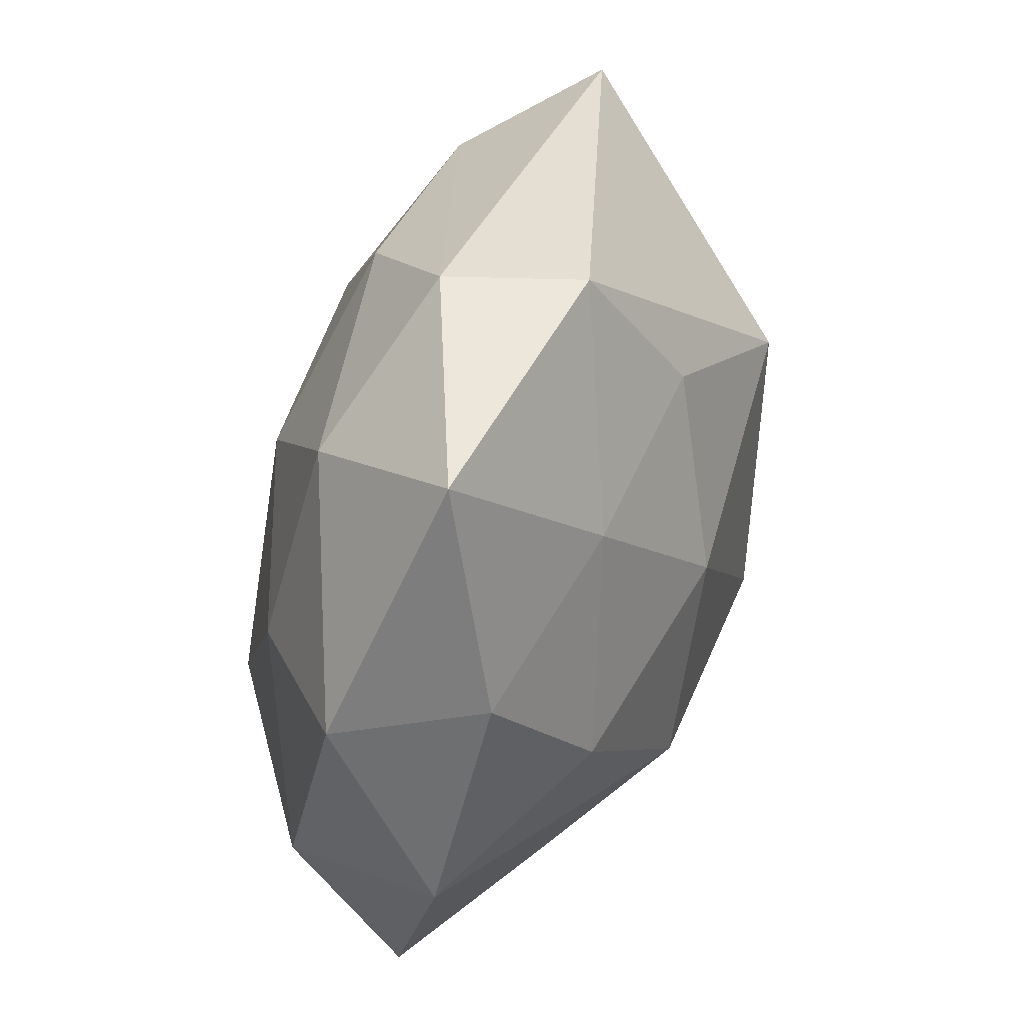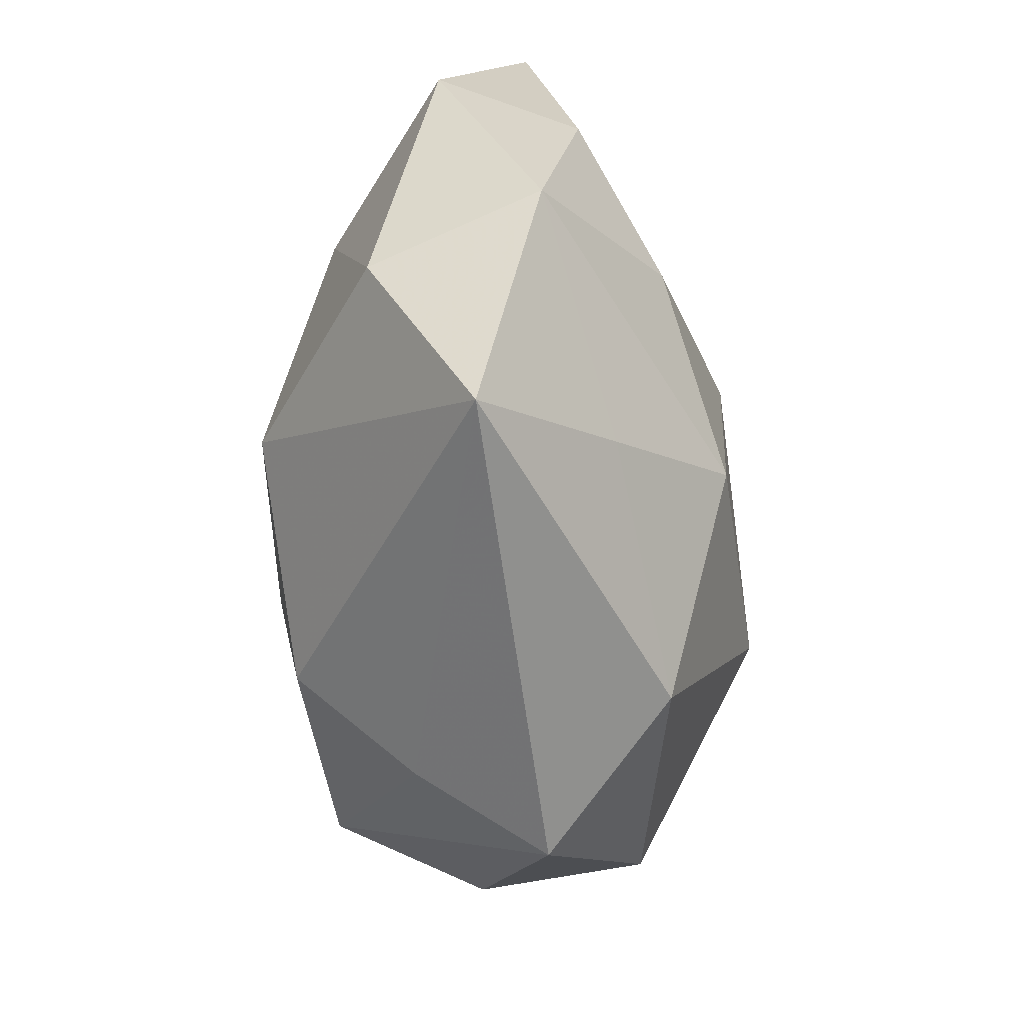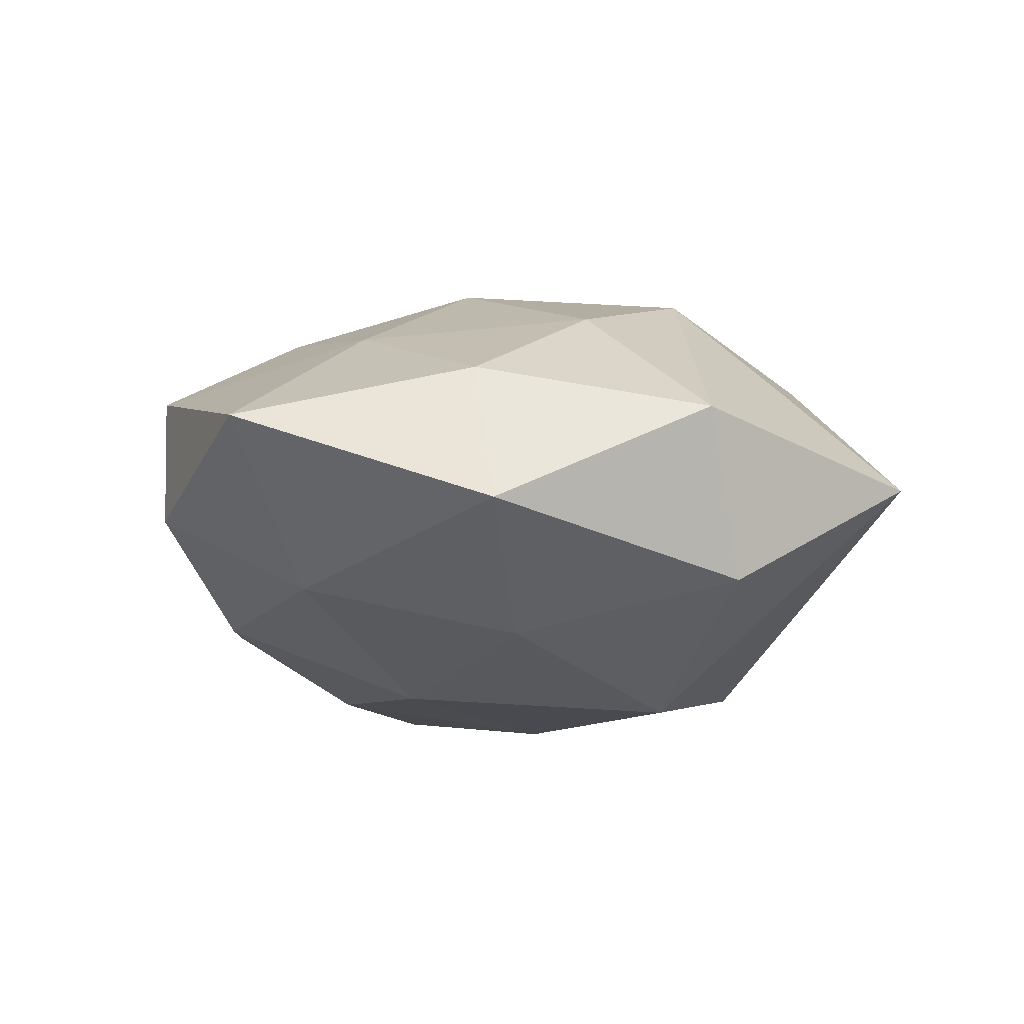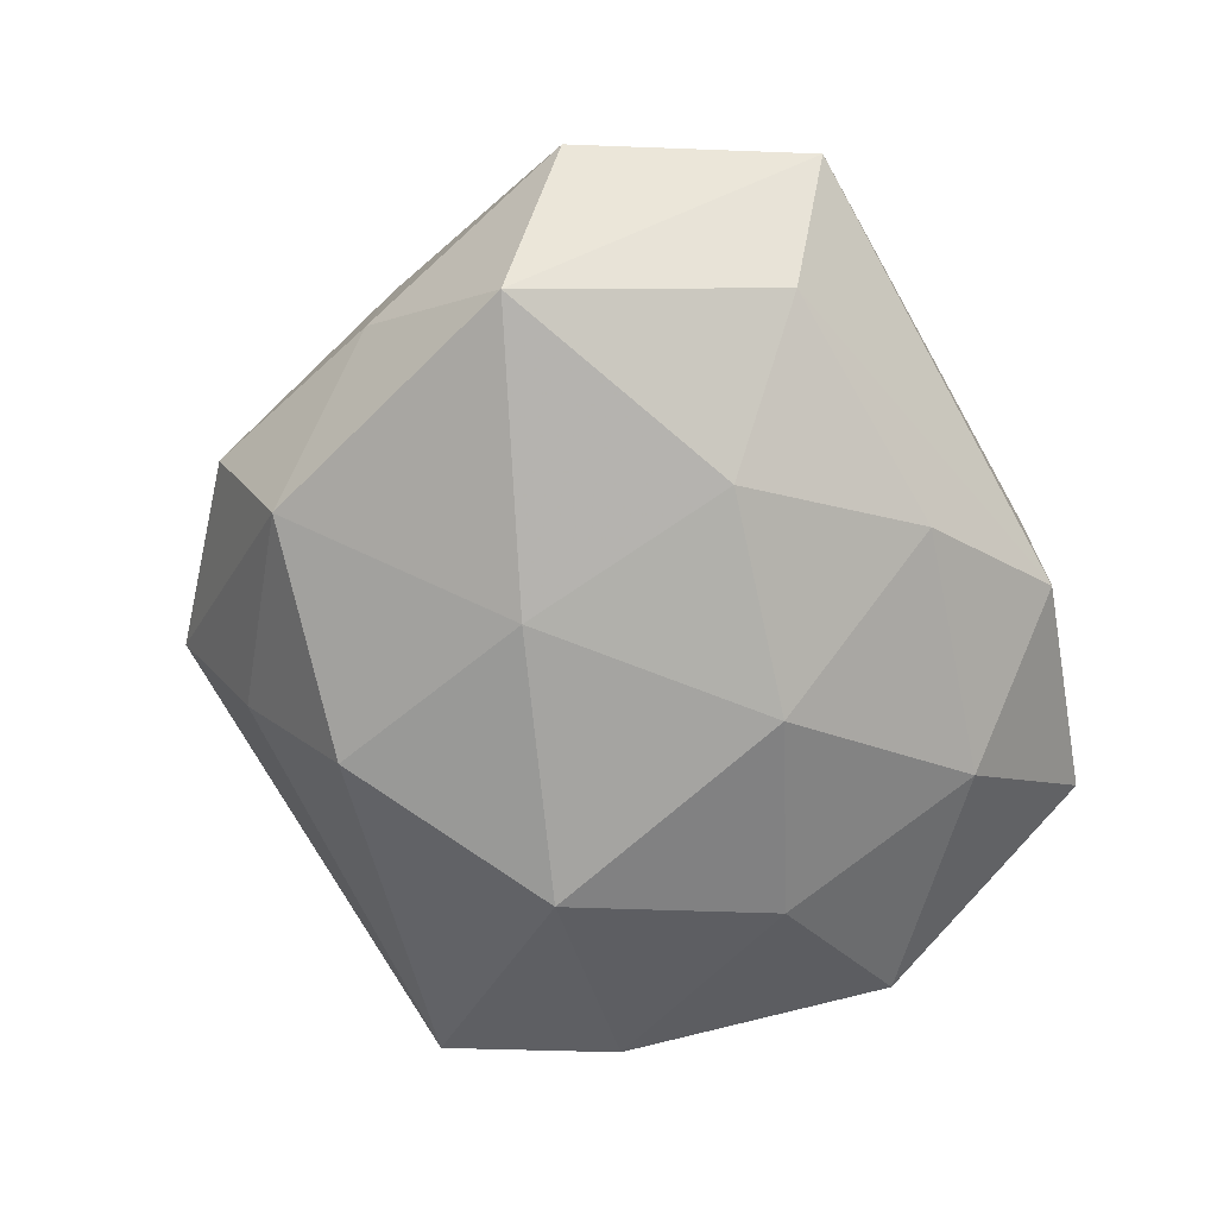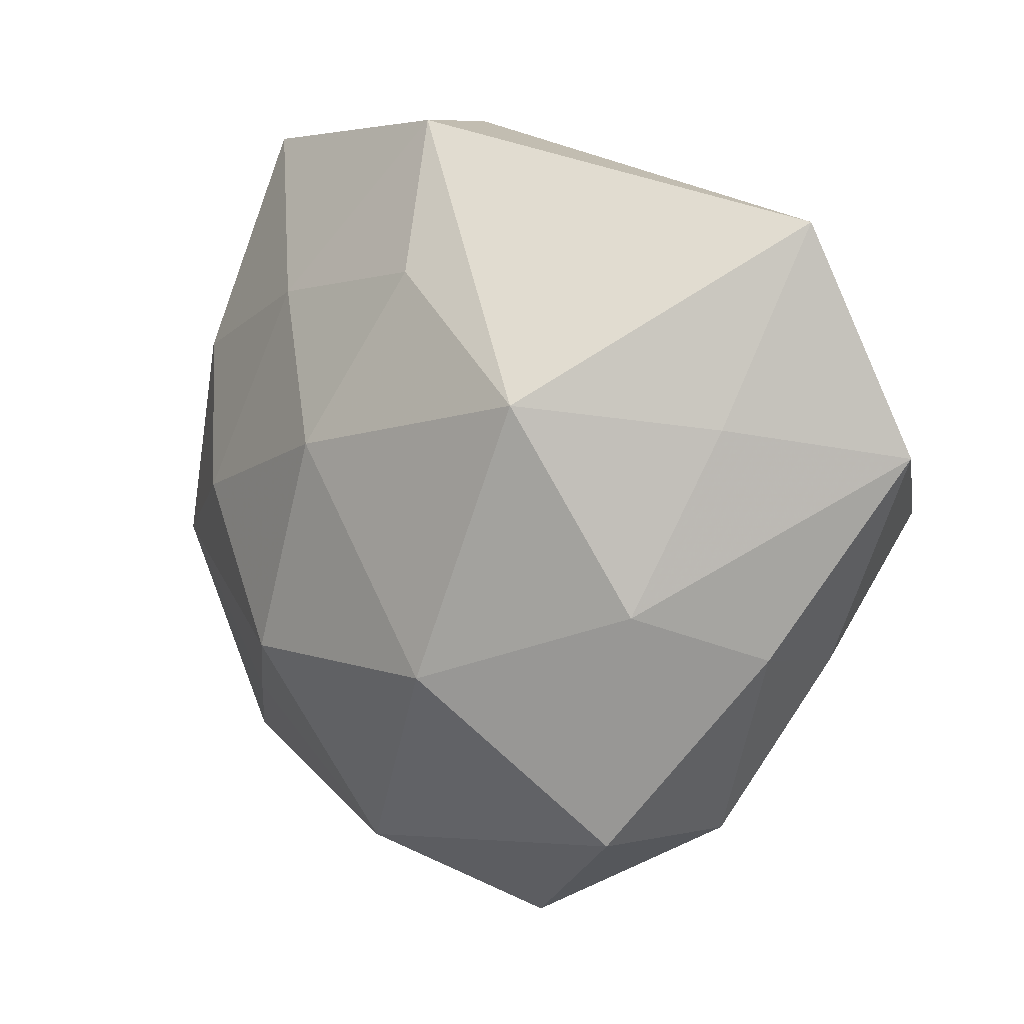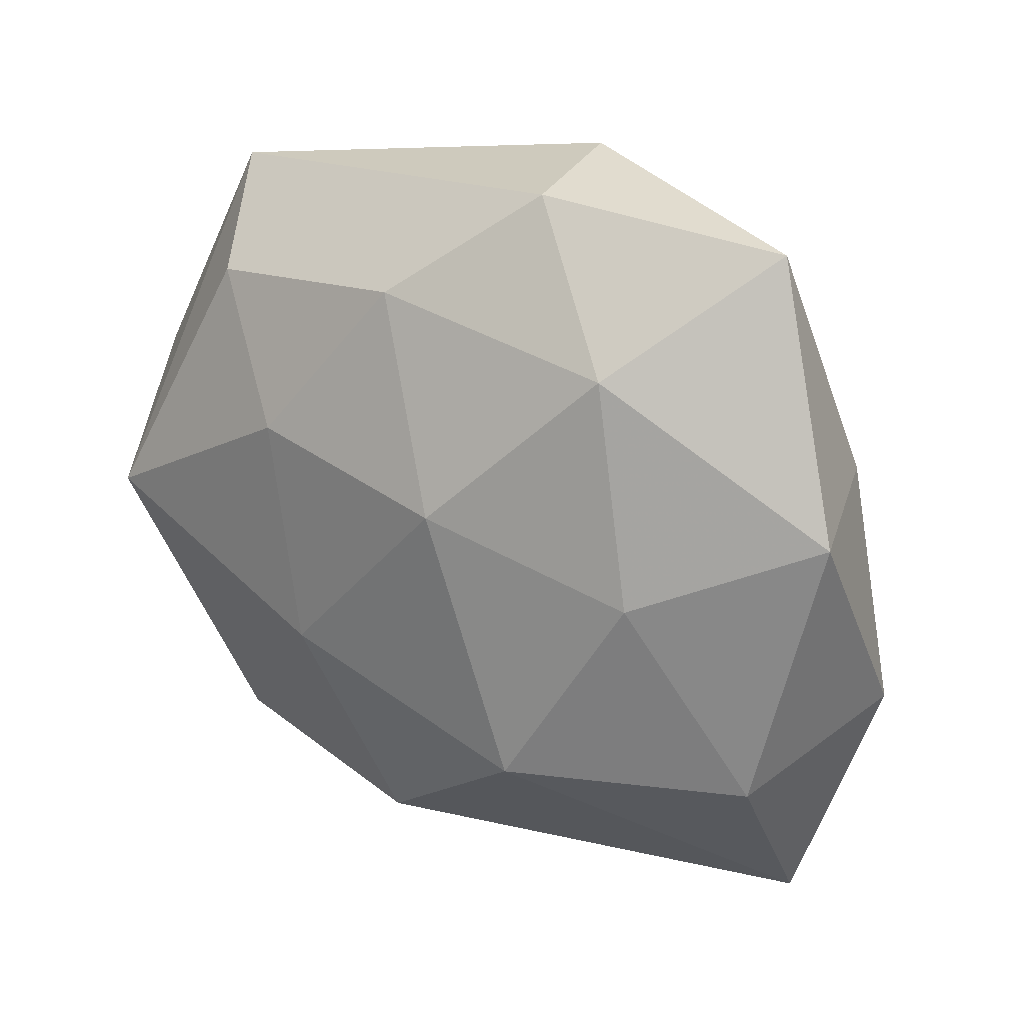
<metadata>
{"format":"obj","ext":"obj","renderer":"f3d","projection":"perspective","resolution":1024,"background":"white","views":[{"elev":50.5,"azim":-76.6,"up":"+Y"},{"elev":-47.5,"azim":-89.7,"up":"+Y"},{"elev":-10.5,"azim":-109.5,"up":"+Z"},{"elev":-73.0,"azim":105.5,"up":"+Z"},{"elev":7.1,"azim":37.4,"up":"+Y"},{"elev":33.5,"azim":-141.3,"up":"+Y"}]}
</metadata>
<code>
v -0.01944 -0.0169 0.02656
v 0.008812 -0.05101 0.005364
v 0.04463 -0.000292 -0.02475
v 0.03452 0.02932 -0.01378
v -0.03614 0.04714 0.003245
v 0.02724 -0.03738 0.01708
v -0.01023 0.009268 0.02802
v -0.02427 0.03494 -0.01503
v 0.0006203 0.0302 0.0219
v 0.04214 -0.01701 -0.008992
v 0.04529 0.03617 0.002469
v 0.03999 0.01252 0.01271
v 0.02737 -0.03096 -0.02082
v -0.0216 -0.01323 -0.02833
v 0.02242 0.01559 0.02964
v -0.03225 -0.02562 0.01302
v 0.04275 -0.01484 0.006353
v -0.05083 0.0196 -0.007367
v -0.05302 -0.0067 0.004784
v -0.006657 -0.04078 0.01941
v 0.03325 -0.008828 0.02103
v -0.0007458 -0.03189 -0.02432
v -0.004514 0.04868 0.01126
v -0.008247 0.01613 -0.02625
v -0.0465 -0.03527 -0.002366
v -0.03461 0.00182 0.01932
v 0.03076 -0.03851 -0.002613
v -0.02271 0.02727 0.01739
v 0.009653 -0.01703 0.03107
v -0.008233 0.04912 -0.004824
v 0.01813 0.01754 -0.02468
v 0.05491 0.008774 -0.004792
v -0.04693 -0.01272 -0.01472
v -0.03256 0.01041 -0.0204
v 0.0105 -0.00773 -0.02872
v 0.005698 0.03686 -0.0166
v -0.04382 0.0195 0.009508
v 0.00407 -0.04268 -0.01012
f 3 11 32
f 15 11 23
f 18 5 8
f 37 18 19
f 5 18 37
f 23 5 28
f 5 37 28
f 4 11 3
f 23 11 30
f 30 5 23
f 11 4 30
f 30 4 36
f 8 5 30
f 30 36 8
f 3 32 10
f 2 25 38
f 2 27 6
f 38 25 22
f 9 15 23
f 7 15 9
f 23 28 9
f 9 28 7
f 29 15 7
f 7 1 29
f 6 21 29
f 29 21 15
f 25 2 20
f 20 29 1
f 20 2 6
f 6 29 20
f 26 1 7
f 7 28 26
f 26 28 37
f 26 37 19
f 19 1 26
f 8 36 24
f 14 22 25
f 3 10 13
f 13 10 27
f 38 22 13
f 13 2 38
f 27 2 13
f 17 21 6
f 32 21 17
f 6 27 17
f 17 10 32
f 27 10 17
f 12 32 11
f 12 21 32
f 11 15 12
f 15 21 12
f 25 20 16
f 16 20 1
f 19 25 16
f 16 1 19
f 31 24 36
f 31 4 3
f 36 4 31
f 33 14 25
f 33 25 19
f 19 18 33
f 34 18 8
f 8 24 34
f 24 14 34
f 34 33 18
f 14 33 34
f 35 14 24
f 35 31 3
f 24 31 35
f 22 14 35
f 3 13 35
f 35 13 22

</code>
